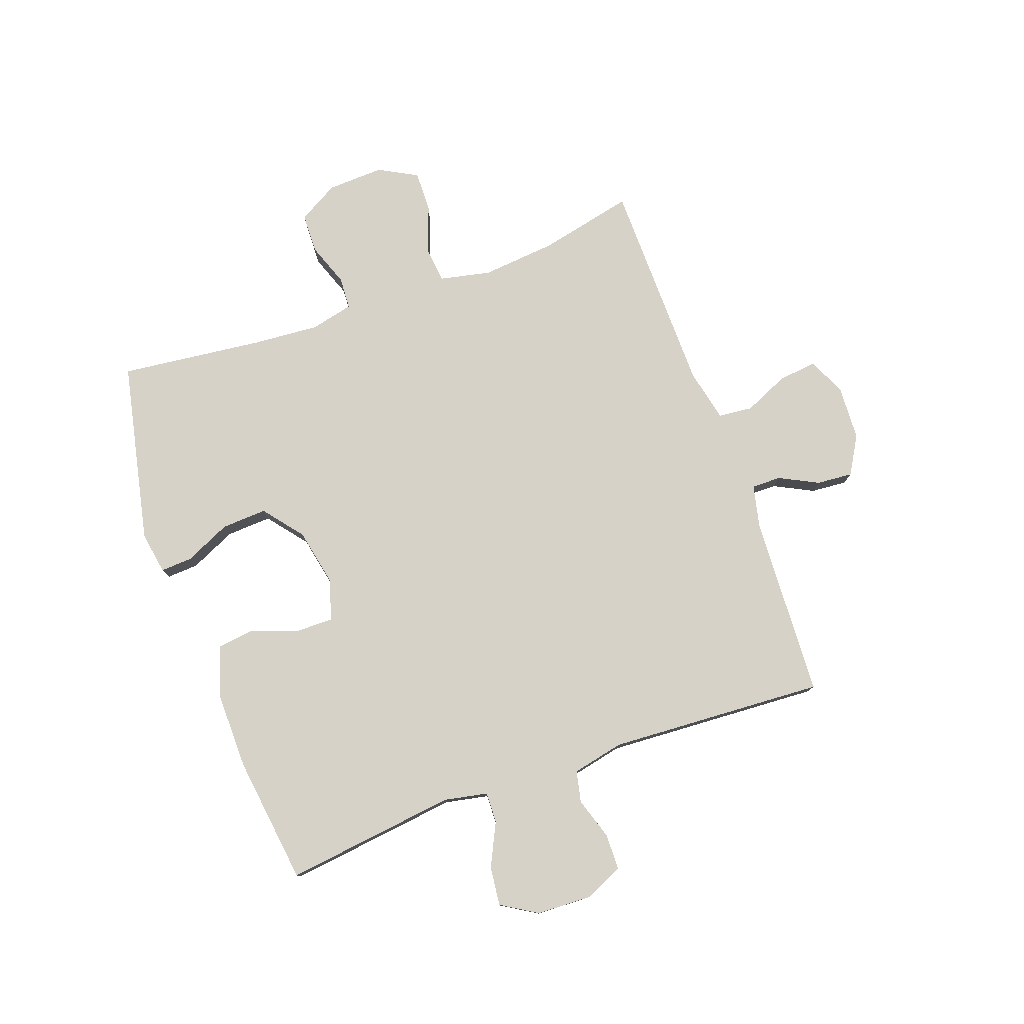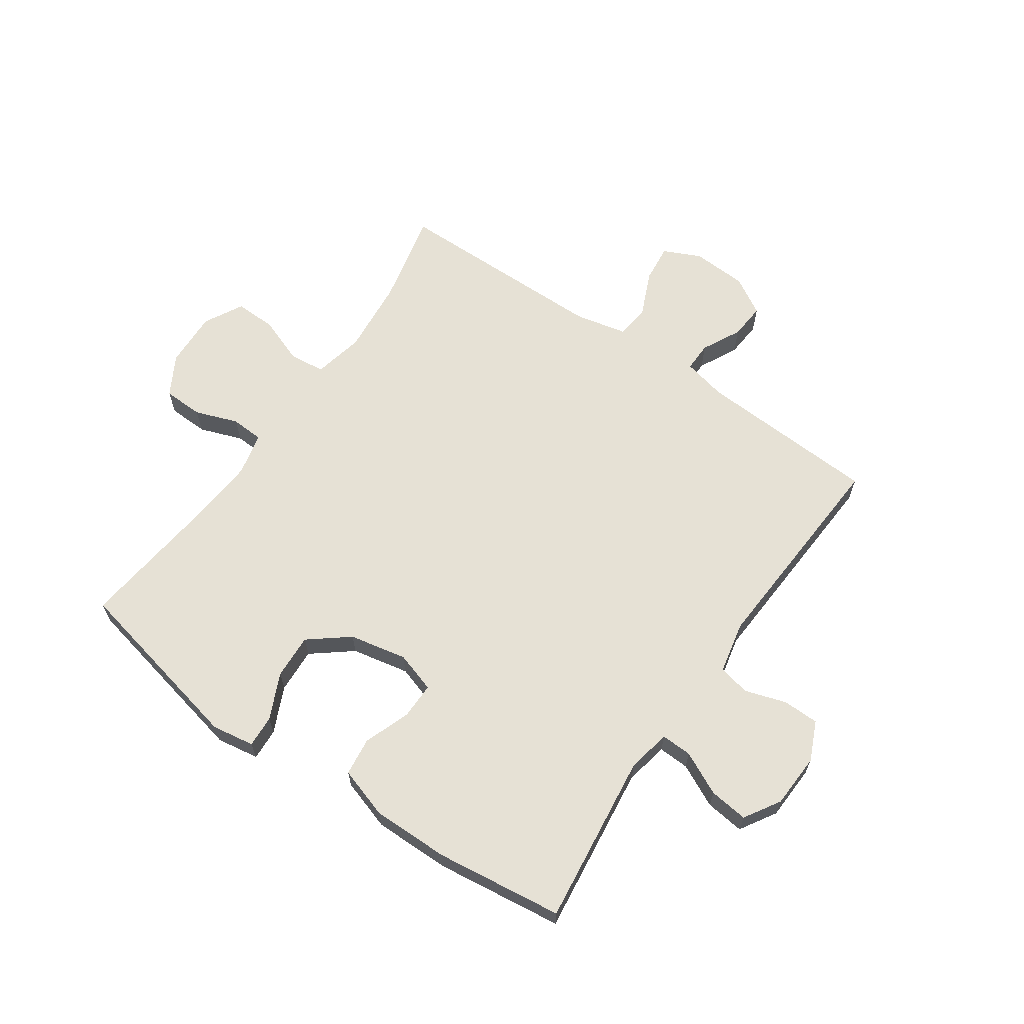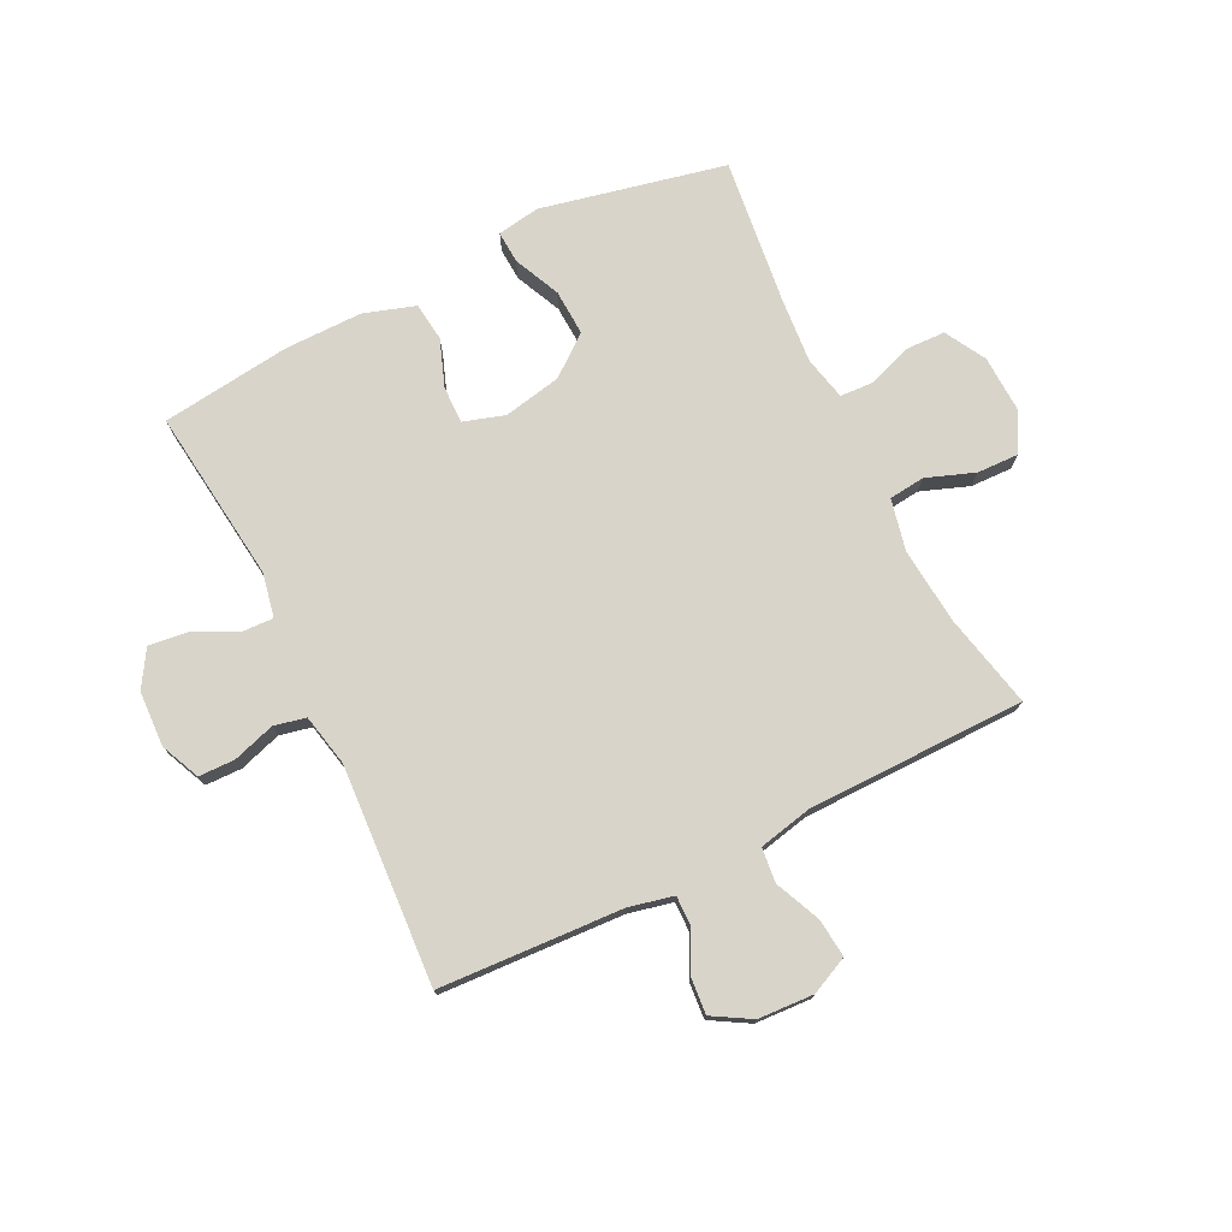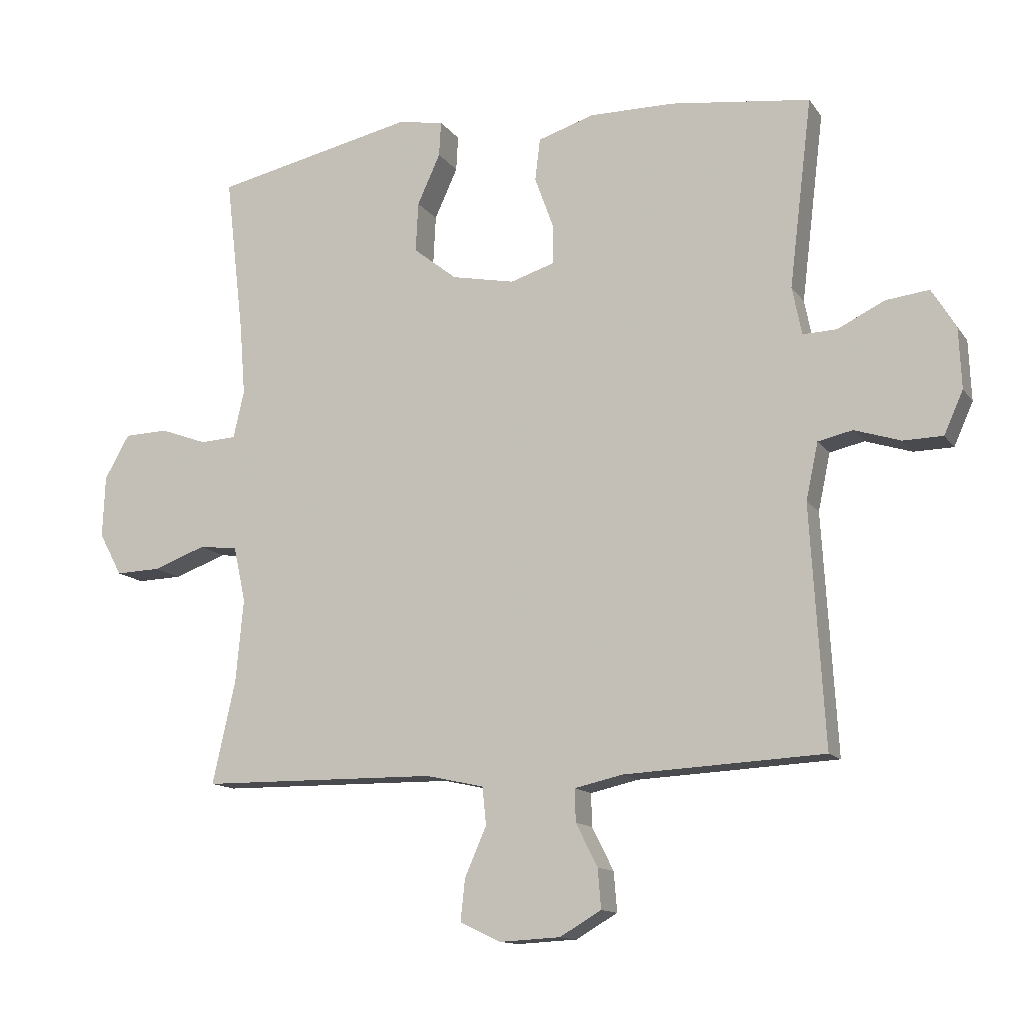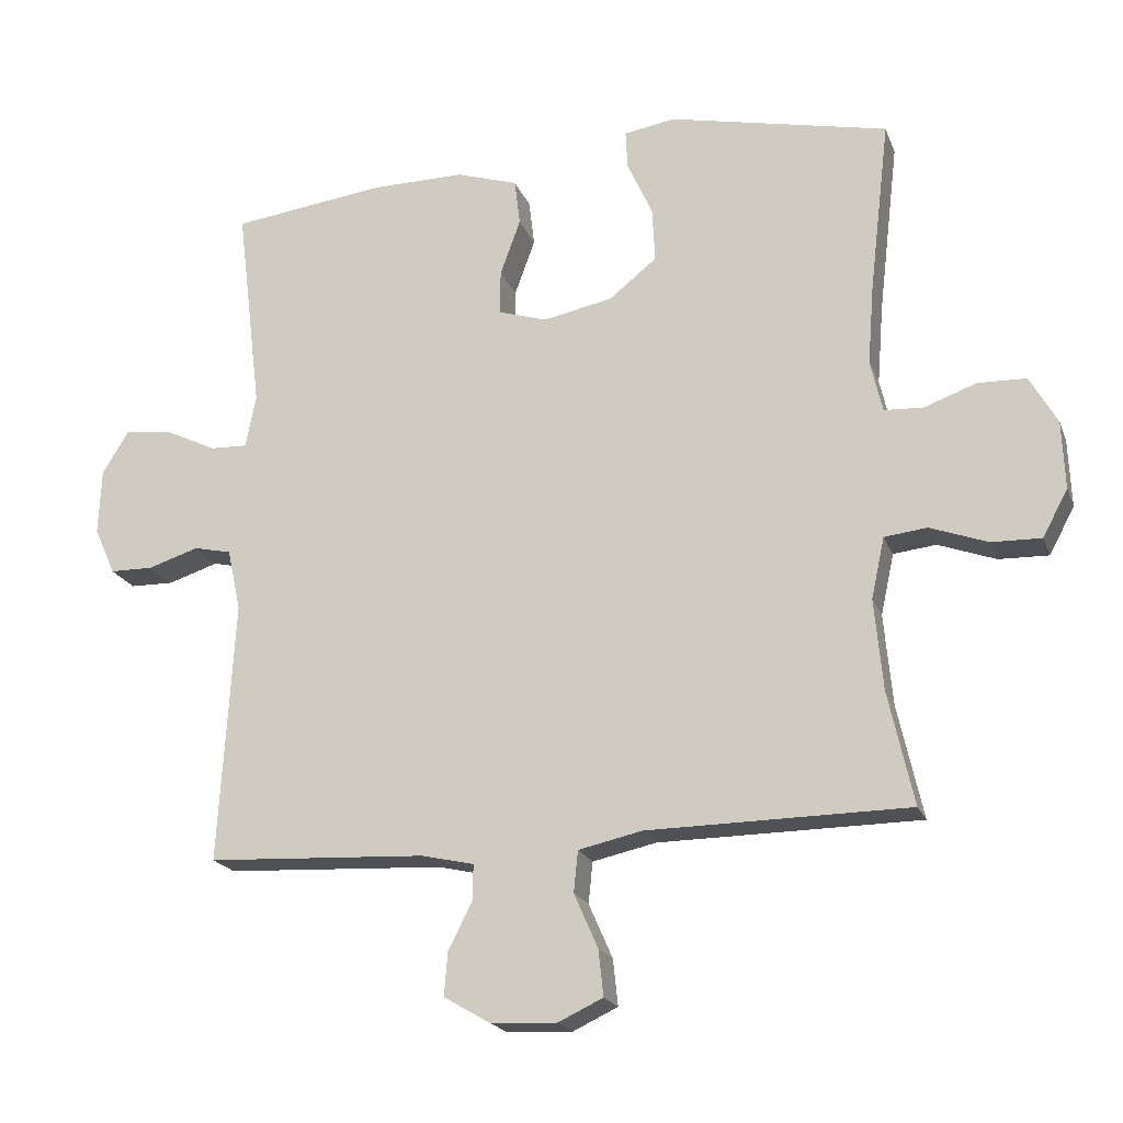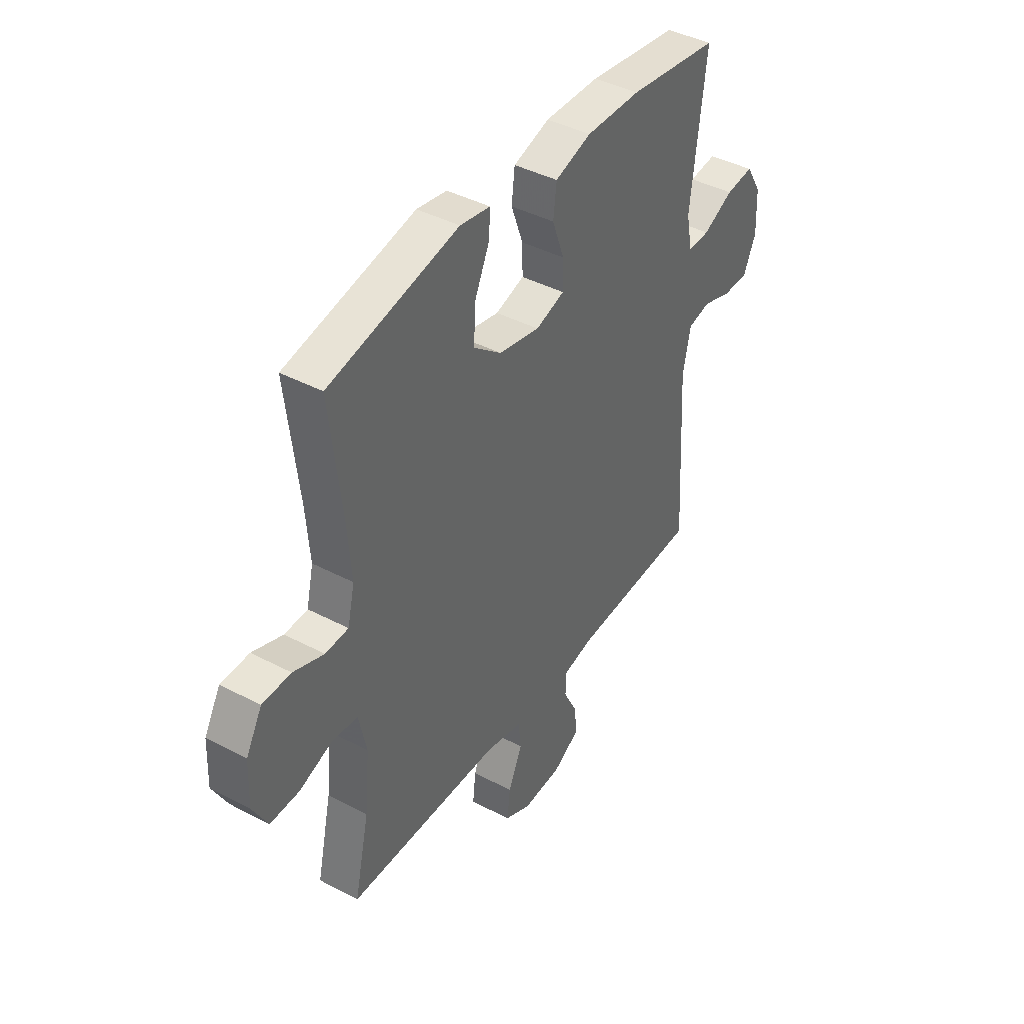
<metadata>
{"format":"obj","ext":"obj","renderer":"f3d","projection":"perspective","resolution":1024,"background":"white","views":[{"elev":78.1,"azim":70.1,"up":"+Y"},{"elev":64.4,"azim":34.7,"up":"+Y"},{"elev":75.2,"azim":153.8,"up":"+Y"},{"elev":-13.0,"azim":22.0,"up":"+Z"},{"elev":-19.9,"azim":-162.8,"up":"+Z"},{"elev":41.7,"azim":-57.5,"up":"+Z"}]}
</metadata>
<code>
v -0.5 0.07 0.5
v -0.186 0.07 0.568
v -0.113 0.07 0.556
v -0.116 0.07 0.501
v -0.152 0.07 0.422
v -0.156 0.07 0.344
v -0.088 0.07 0.29
v 0.011 0.07 0.27
v 0.081 0.07 0.292
v 0.08 0.07 0.355
v 0.051 0.07 0.435
v 0.059 0.07 0.501
v 0.147 0.07 0.529
v 0.28 0.07 0.528
v 0.5 0.07 0.5
v 0.464 0.07 0.204
v 0.479 0.07 0.129
v 0.532 0.07 0.131
v 0.606 0.07 0.167
v 0.673 0.07 0.175
v 0.711 0.07 0.113
v 0.715 0.07 0.019
v 0.685 0.07 -0.048
v 0.623 0.07 -0.049
v 0.551 0.07 -0.026
v 0.497 0.07 -0.038
v 0.478 0.07 -0.127
v 0.5 0.07 -0.5
v 0.187 0.07 -0.516
v 0.112 0.07 -0.533
v 0.113 0.07 -0.584
v 0.147 0.07 -0.651
v 0.152 0.07 -0.713
v 0.087 0.07 -0.751
v -0.008 0.07 -0.756
v -0.072 0.07 -0.726
v -0.065 0.07 -0.66
v -0.031 0.07 -0.583
v -0.037 0.07 -0.524
v -0.128 0.07 -0.504
v -0.5 0.07 -0.5
v -0.464 0.07 -0.338
v -0.452 0.07 -0.208
v -0.471 0.07 -0.121
v -0.532 0.07 -0.114
v -0.614 0.07 -0.144
v -0.685 0.07 -0.146
v -0.721 0.07 -0.079
v -0.717 0.07 0.018
v -0.678 0.07 0.087
v -0.609 0.07 0.089
v -0.535 0.07 0.062
v -0.479 0.07 0.065
v -0.462 0.07 0.139
v -0.471 0.07 0.253
v -0.5 0 0.5
v -0.186 0 0.568
v -0.113 0 0.556
v -0.116 0 0.501
v -0.152 0 0.422
v -0.156 0 0.344
v -0.088 0 0.29
v 0.011 0 0.27
v 0.081 0 0.292
v 0.08 0 0.355
v 0.051 0 0.435
v 0.059 0 0.501
v 0.147 0 0.529
v 0.28 0 0.528
v 0.5 0 0.5
v 0.464 0 0.204
v 0.479 0 0.129
v 0.532 0 0.131
v 0.606 0 0.167
v 0.673 0 0.175
v 0.711 0 0.113
v 0.715 0 0.019
v 0.685 0 -0.048
v 0.623 0 -0.049
v 0.551 0 -0.026
v 0.497 0 -0.038
v 0.478 0 -0.127
v 0.5 0 -0.5
v 0.187 0 -0.516
v 0.112 0 -0.533
v 0.113 0 -0.584
v 0.147 0 -0.651
v 0.152 0 -0.713
v 0.087 0 -0.751
v -0.008 0 -0.756
v -0.072 0 -0.726
v -0.065 0 -0.66
v -0.031 0 -0.583
v -0.037 0 -0.524
v -0.128 0 -0.504
v -0.5 0 -0.5
v -0.464 0 -0.338
v -0.452 0 -0.208
v -0.471 0 -0.121
v -0.532 0 -0.114
v -0.614 0 -0.144
v -0.685 0 -0.146
v -0.721 0 -0.079
v -0.717 0 0.018
v -0.678 0 0.087
v -0.609 0 0.089
v -0.535 0 0.062
v -0.479 0 0.065
v -0.462 0 0.139
v -0.471 0 0.253
f 50 51 52
f 49 50 52
f 48 49 52
f 47 48 52
f 46 47 52
f 45 46 52
f 44 45 52 53
f 43 44 53 54
f 40 41 42
f 39 40 42 43
f 36 37 38
f 35 36 38
f 34 35 38
f 33 34 38
f 32 33 38
f 31 32 38
f 30 31 38 39
f 39 43 54
f 30 39 54
f 29 30 54
f 23 24 25
f 22 23 25
f 21 22 25
f 20 21 25
f 19 20 25
f 18 19 25
f 17 18 25 26
f 16 17 26 27
f 14 15 16
f 13 14 16
f 12 13 16
f 11 12 16
f 10 11 16
f 9 10 16 27
f 3 4 5
f 2 3 5
f 1 2 5
f 55 1 5
f 55 5 6
f 54 55 6 7
f 29 54 7 8
f 27 28 29
f 9 27 29
f 8 9 29
f 107 106 105
f 107 105 104
f 107 104 103
f 107 103 102
f 107 102 101
f 107 101 100
f 108 107 100 99
f 109 108 99 98
f 97 96 95
f 98 97 95 94
f 93 92 91
f 93 91 90
f 93 90 89
f 93 89 88
f 93 88 87
f 93 87 86
f 94 93 86 85
f 109 98 94
f 109 94 85
f 109 85 84
f 80 79 78
f 80 78 77
f 80 77 76
f 80 76 75
f 80 75 74
f 80 74 73
f 81 80 73 72
f 82 81 72 71
f 71 70 69
f 71 69 68
f 71 68 67
f 71 67 66
f 71 66 65
f 82 71 65 64
f 60 59 58
f 60 58 57
f 60 57 56
f 60 56 110
f 61 60 110
f 62 61 110 109
f 63 62 109 84
f 84 83 82
f 84 82 64
f 84 64 63
f 1 56 57 2
f 2 57 58 3
f 3 58 59 4
f 4 59 60 5
f 5 60 61 6
f 6 61 62 7
f 7 62 63 8
f 8 63 64 9
f 9 64 65 10
f 10 65 66 11
f 11 66 67 12
f 12 67 68 13
f 13 68 69 14
f 14 69 70 15
f 15 70 71 16
f 16 71 72 17
f 17 72 73 18
f 18 73 74 19
f 19 74 75 20
f 20 75 76 21
f 21 76 77 22
f 22 77 78 23
f 23 78 79 24
f 24 79 80 25
f 25 80 81 26
f 26 81 82 27
f 27 82 83 28
f 28 83 84 29
f 29 84 85 30
f 30 85 86 31
f 31 86 87 32
f 32 87 88 33
f 33 88 89 34
f 34 89 90 35
f 35 90 91 36
f 36 91 92 37
f 37 92 93 38
f 38 93 94 39
f 39 94 95 40
f 40 95 96 41
f 41 96 97 42
f 42 97 98 43
f 43 98 99 44
f 44 99 100 45
f 45 100 101 46
f 46 101 102 47
f 47 102 103 48
f 48 103 104 49
f 49 104 105 50
f 50 105 106 51
f 51 106 107 52
f 52 107 108 53
f 53 108 109 54
f 54 109 110 55
f 55 110 56 1

</code>
